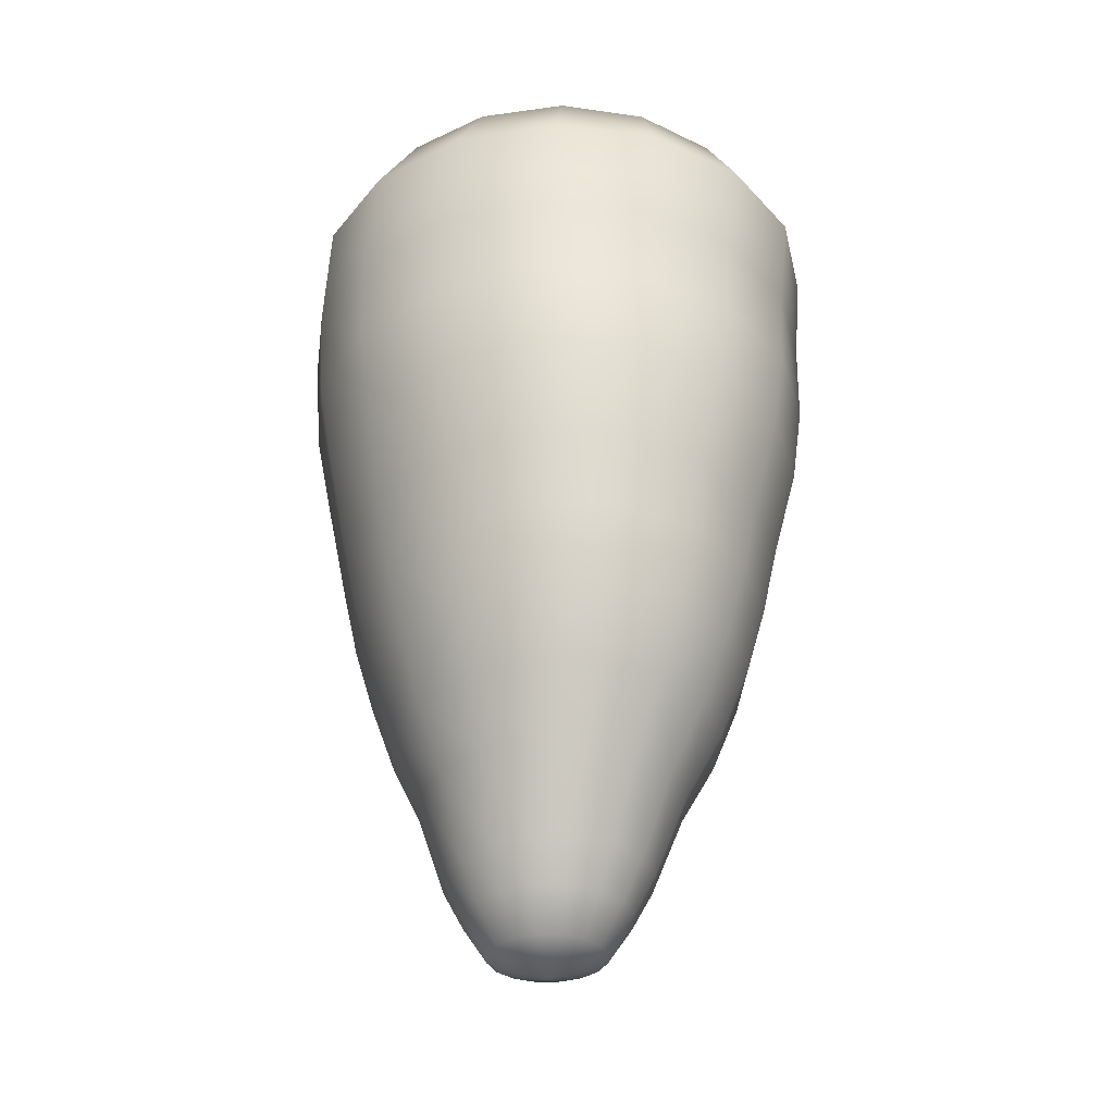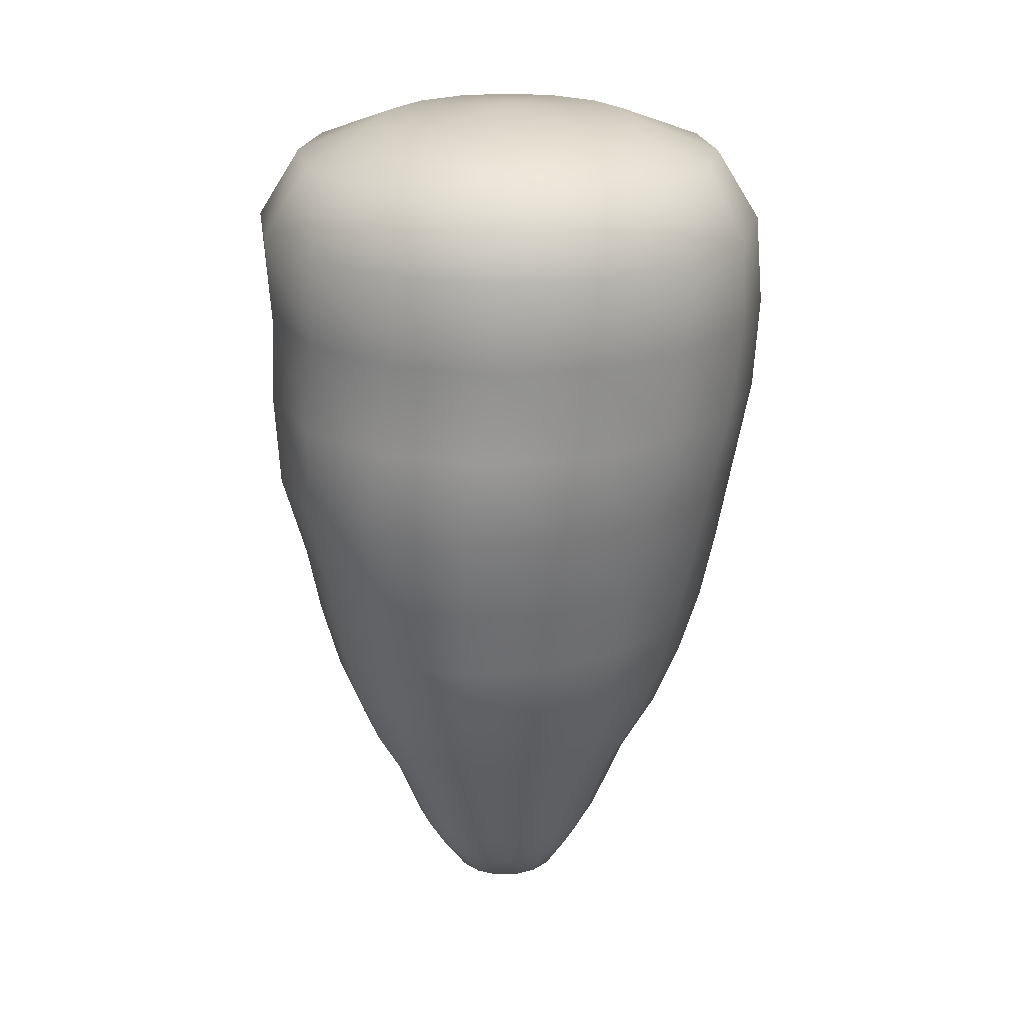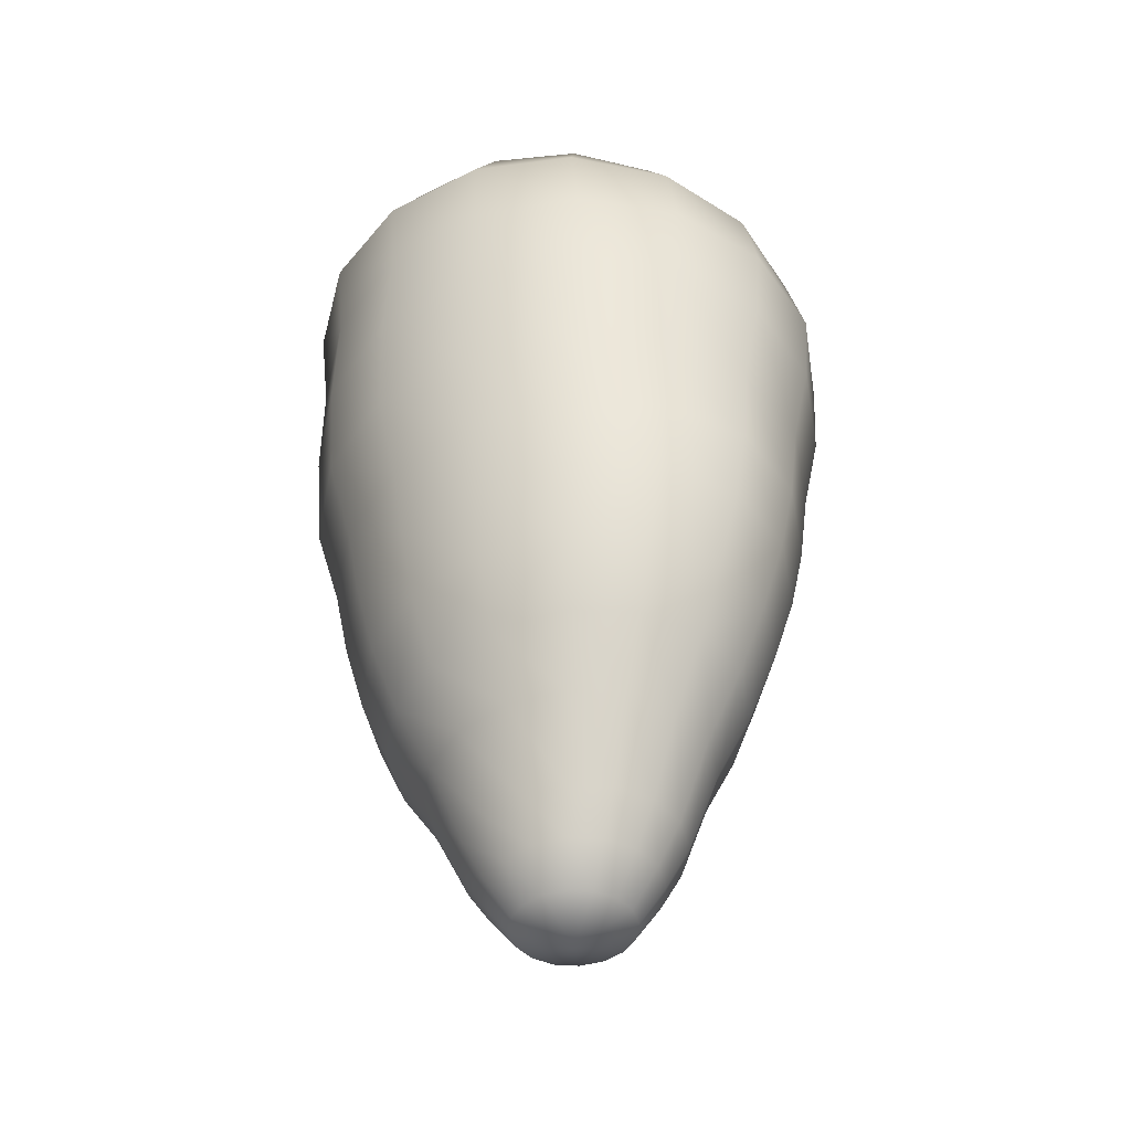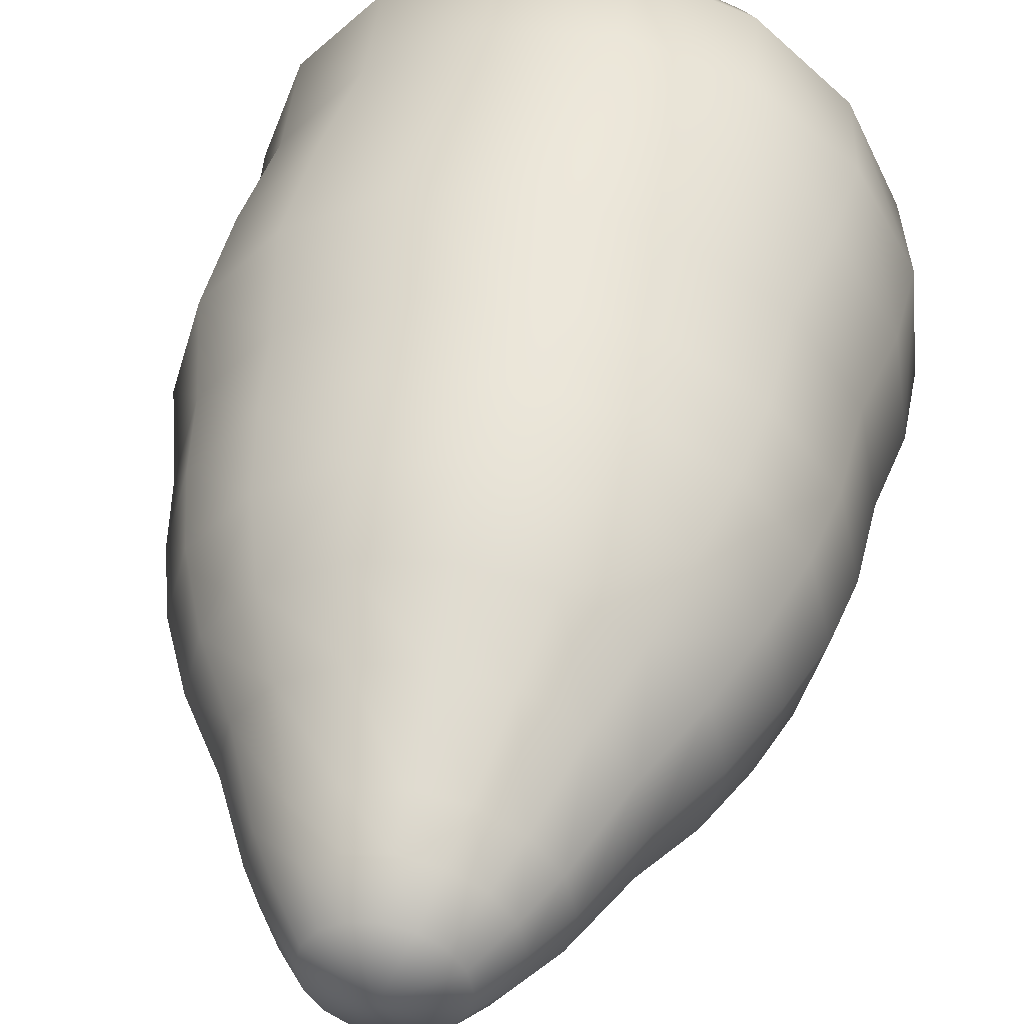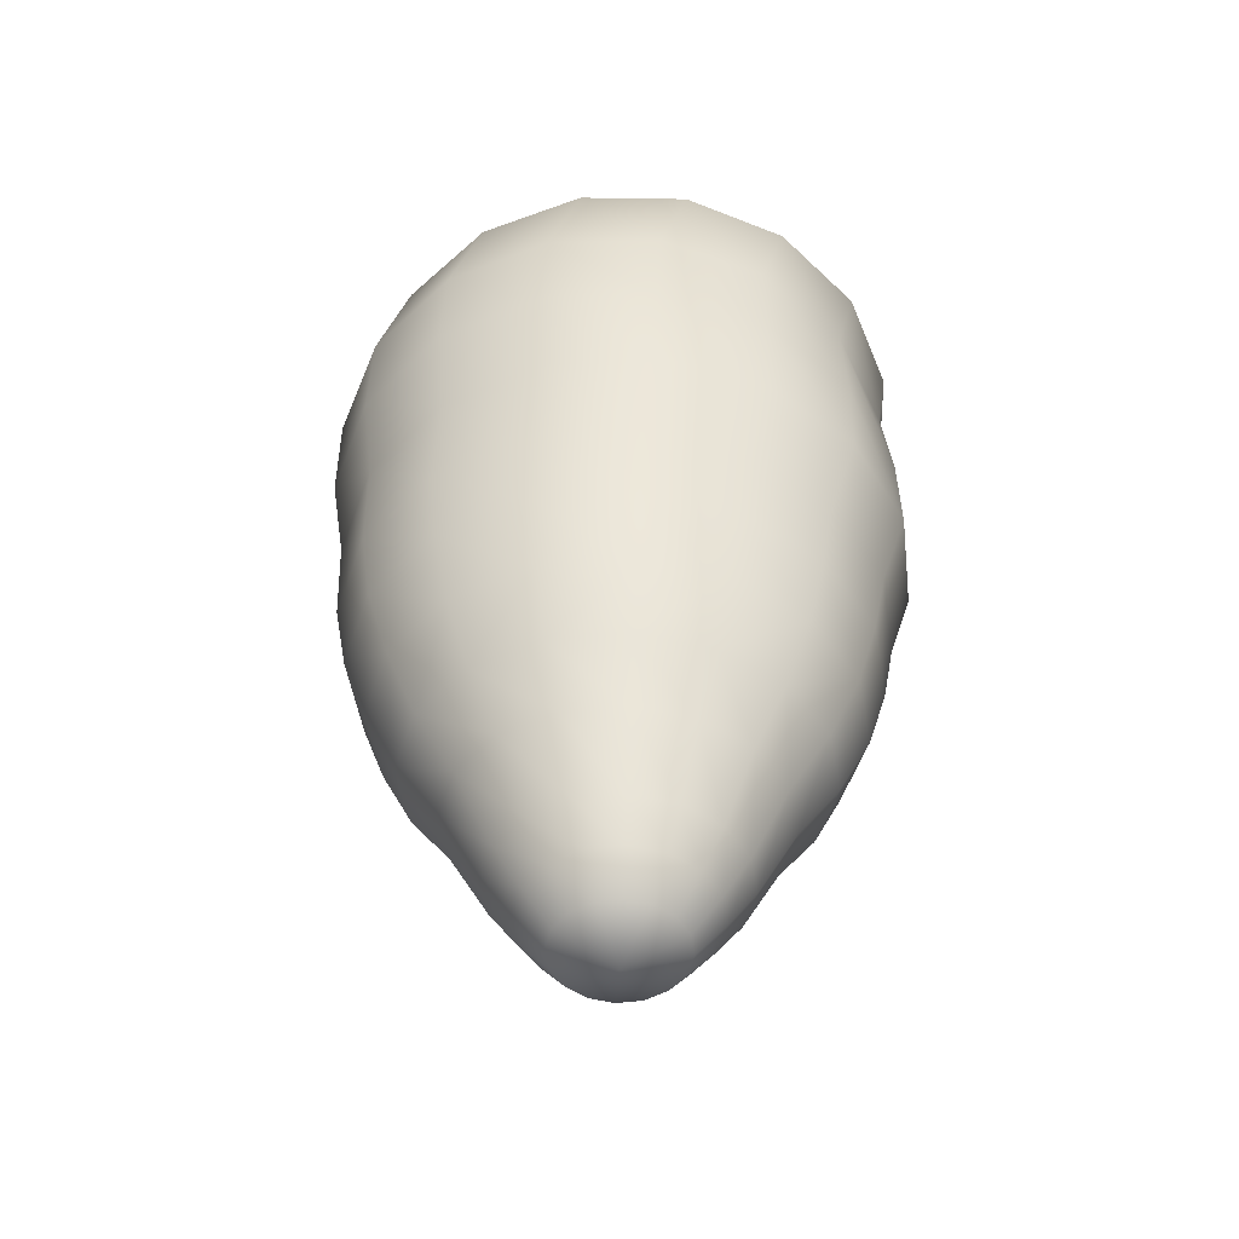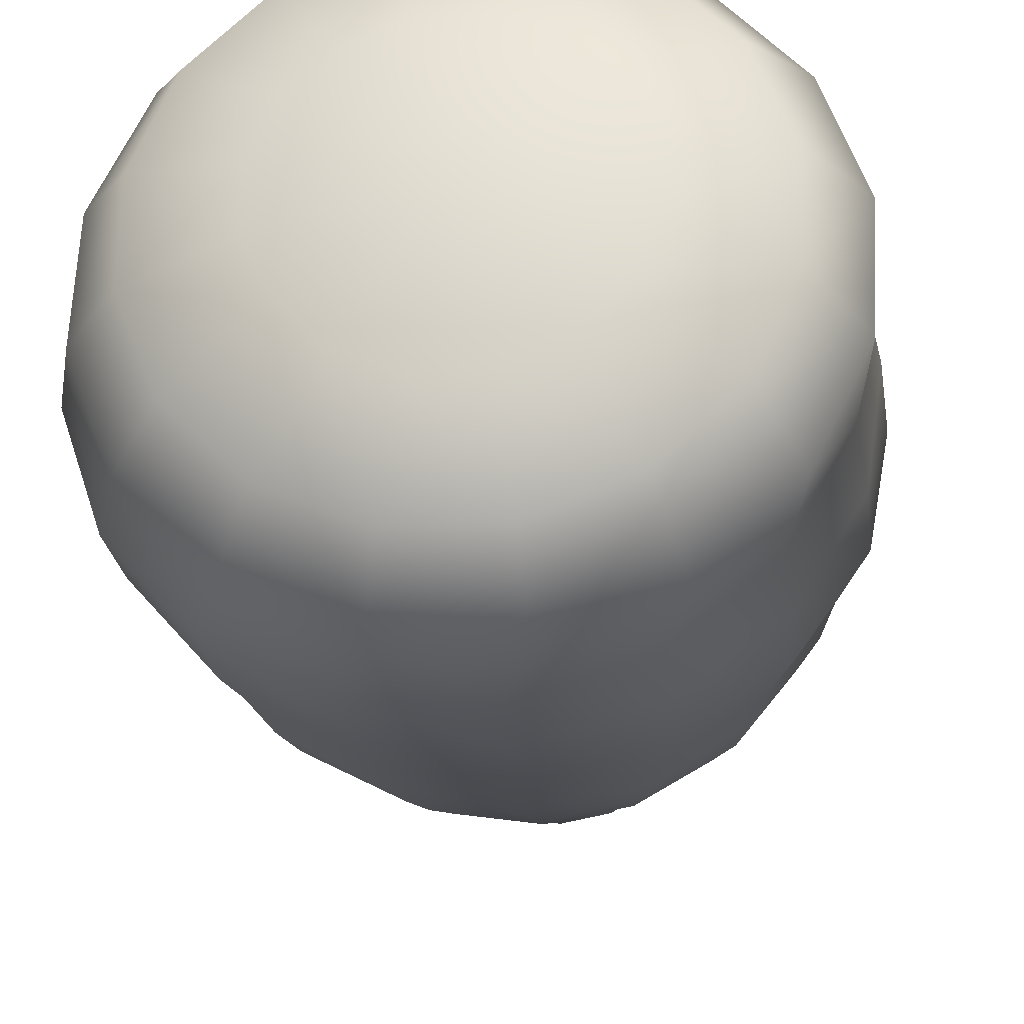
<metadata>
{"format":"obj","ext":"obj","renderer":"f3d","projection":"perspective","resolution":1024,"background":"white","views":[{"elev":-32.2,"azim":-102.5,"up":"+Y"},{"elev":22.3,"azim":-56.7,"up":"+Y"},{"elev":-44.0,"azim":50.7,"up":"+Y"},{"elev":42.8,"azim":10.8,"up":"+Z"},{"elev":-52.5,"azim":176.4,"up":"+Y"},{"elev":-26.4,"azim":-173.6,"up":"+Z"}]}
</metadata>
<code>
o LettuceB7
v -0.01284 -0.112 -0.008068
v -0.009588 -0.112 -0.0128
v -0.004727 -0.112 -0.01596
v 0.001004 -0.112 -0.01707
v 0.006735 -0.112 -0.01596
v 0.0116 -0.112 -0.0128
v 0.01485 -0.112 -0.008068
v 0.01599 -0.112 -0.002491
v 0.01485 -0.112 0.003086
v 0.0116 -0.112 0.007814
v 0.006738 -0.112 0.01097
v 0.001005 -0.112 0.01208
v -0.004728 -0.112 0.01097
v -0.009591 -0.112 0.007814
v -0.01284 -0.112 0.003086
v -0.01398 -0.112 -0.002491
v -0.02526 -0.09302 -0.01199
v -0.01902 -0.09302 -0.02031
v -0.009775 -0.09302 -0.02588
v 0.001067 -0.09302 -0.02783
v 0.01191 -0.09302 -0.02588
v 0.02117 -0.09302 -0.02032
v 0.02742 -0.09302 -0.012
v 0.02964 -0.09302 -0.002187
v 0.02745 -0.09302 0.007632
v 0.02122 -0.09302 0.01596
v 0.01196 -0.09302 0.02152
v 0.001088 -0.09302 0.02348
v -0.009781 -0.09302 0.02153
v -0.01904 -0.09302 0.01597
v -0.02527 -0.09302 0.007648
v -0.02747 -0.09302 -0.002169
v -0.05557 -0.02263 -0.0191
v -0.04195 -0.02263 -0.03631
v -0.02218 -0.02263 -0.048
v 0.000598 -0.02263 -0.05239
v 0.02356 -0.02263 -0.04881
v 0.04383 -0.02263 -0.0378
v 0.05819 -0.02263 -0.02104
v 0.06366 -0.02263 -0.001078
v 0.05899 -0.02263 0.01904
v 0.04532 -0.02263 0.03625
v 0.02549 -0.02263 0.04795
v 0.002697 -0.02263 0.05233
v -0.02024 -0.02263 0.04875
v -0.04047 -0.02263 0.03774
v -0.05477 -0.02263 0.02098
v -0.06022 -0.02263 0.00102
v -0.05882 -0.004894 -0.01987
v -0.04475 -0.004894 -0.03849
v -0.02409 -0.004894 -0.05126
v -0.000145 -0.004894 -0.05624
v 0.0241 -0.004894 -0.05266
v 0.04559 -0.004894 -0.04107
v 0.0609 -0.004894 -0.02323
v 0.06692 -0.004894 -0.00187
v 0.0623 -0.004894 0.01977
v 0.04817 -0.004894 0.03839
v 0.02747 -0.004894 0.05117
v 0.003498 -0.004894 0.05614
v -0.02073 -0.004894 0.05256
v -0.04217 -0.004894 0.04097
v -0.05743 -0.004894 0.02314
v -0.06343 -0.004894 0.001773
v -0.06549 0.01794 -0.02043
v -0.05113 0.01794 -0.04107
v -0.02956 0.01794 -0.05545
v -0.004209 0.01794 -0.06139
v 0.02163 0.01794 -0.05797
v 0.0446 0.01794 -0.04572
v 0.06108 0.01794 -0.0265
v 0.06788 0.01794 -0.003244
v 0.06359 0.01794 0.02052
v 0.04926 0.01794 0.04116
v 0.02771 0.01794 0.05554
v 0.002369 0.01794 0.06148
v -0.02348 0.01794 0.05806
v -0.04648 0.01794 0.04581
v -0.06297 0.01794 0.02659
v -0.06978 0.01794 0.003335
v -0.06534 0.04077 -0.02018
v -0.05149 0.04077 -0.04243
v -0.0299 0.04077 -0.05824
v -0.003945 0.04077 -0.0652
v 0.02281 0.04077 -0.06225
v 0.04669 0.04077 -0.04983
v 0.06395 0.04077 -0.02984
v 0.07151 0.04077 -0.005329
v 0.06796 0.04077 0.01998
v 0.05409 0.04077 0.04224
v 0.03248 0.04077 0.05805
v 0.006518 0.04077 0.065
v -0.02023 0.04077 0.06205
v -0.04409 0.04077 0.04963
v -0.06133 0.04077 0.02965
v -0.06888 0.04077 0.005133
v -0.06364 0.06361 -0.01874
v -0.05097 0.06361 -0.04181
v -0.03028 0.06361 -0.05856
v -0.00474 0.06361 -0.06644
v 0.02194 0.06361 -0.06425
v 0.04588 0.06361 -0.05232
v 0.06339 0.06361 -0.03247
v 0.07158 0.06361 -0.007728
v 0.06908 0.06361 0.01815
v 0.05639 0.06361 0.04122
v 0.03567 0.06361 0.05797
v 0.01013 0.06361 0.06585
v -0.01654 0.06361 0.06366
v -0.04046 0.06361 0.05173
v -0.05795 0.06361 0.03189
v -0.06613 0.06361 0.00714
v -0.06713 0.08698 -0.0158
v -0.05583 0.08698 -0.03929
v -0.03633 0.08698 -0.05675
v -0.01163 0.08698 -0.06553
v 0.01457 0.08698 -0.0643
v 0.03834 0.08698 -0.05323
v 0.05604 0.08698 -0.03403
v 0.06491 0.08698 -0.0096
v 0.06359 0.08698 0.01633
v 0.05228 0.08698 0.03981
v 0.03279 0.08698 0.05727
v 0.008094 0.08698 0.06606
v -0.01811 0.08698 0.06482
v -0.04188 0.08698 0.05376
v -0.05958 0.08698 0.03455
v -0.06846 0.08698 0.01012
v -0.05625 0.1047 -0.01144
v -0.04758 0.1047 -0.03131
v -0.03195 0.1047 -0.04637
v -0.01175 0.1047 -0.05431
v 0.009955 0.1047 -0.05393
v 0.02987 0.1047 -0.0453
v 0.04495 0.1047 -0.02971
v 0.05291 0.1047 -0.009551
v 0.05252 0.1047 0.01211
v 0.04385 0.1047 0.03199
v 0.02823 0.1047 0.04704
v 0.008023 0.1047 0.05498
v -0.01368 0.1047 0.05461
v -0.0336 0.1047 0.04597
v -0.04868 0.1047 0.03038
v -0.05664 0.1047 0.01022
v -0.03469 0.1131 -0.006221
v -0.02967 0.1131 -0.01826
v -0.02042 0.1131 -0.02746
v -0.008361 0.1131 -0.03242
v 0.004683 0.1131 -0.03239
v 0.01672 0.1131 -0.02737
v 0.02592 0.1131 -0.01813
v 0.03088 0.1131 -0.006066
v 0.03085 0.1131 0.006975
v 0.02583 0.1131 0.01901
v 0.01659 0.1131 0.02821
v 0.004524 0.1131 0.03317
v -0.008519 0.1131 0.03314
v -0.02056 0.1131 0.02812
v -0.02976 0.1131 0.01888
v -0.03472 0.1131 0.006819
v 0.000979 -0.117 -0.002496
v -0.001945 0.117 0.000396
v -0.0434 -0.05761 -0.01598
v -0.05087 -0.04005 -0.01772
v -0.03262 -0.05774 -0.02918
v -0.03834 -0.0401 -0.03316
v -0.01703 -0.05783 -0.03801
v -0.02021 -0.04014 -0.04357
v 0.000937 -0.05788 -0.04115
v 0.000643 -0.04016 -0.04736
v 0.01895 -0.05783 -0.03817
v 0.02159 -0.04014 -0.04397
v 0.03465 -0.05774 -0.02948
v 0.03998 -0.0401 -0.03391
v 0.04559 -0.05761 -0.01638
v 0.05288 -0.04005 -0.0187
v 0.04966 -0.05747 -0.000818
v 0.0577 -0.04 -0.000642
v 0.04597 -0.05734 0.01484
v 0.05333 -0.03996 0.01751
v 0.03525 -0.05724 0.02819
v 0.04079 -0.03993 0.03299
v 0.01955 -0.05718 0.03716
v 0.02261 -0.03992 0.04343
v 0.00137 -0.05717 0.04037
v 0.001701 -0.03993 0.04723
v -0.01684 -0.05718 0.03733
v -0.01928 -0.03992 0.04383
v -0.03261 -0.05724 0.0285
v -0.03765 -0.03993 0.03374
v -0.04345 -0.05734 0.01524
v -0.05051 -0.03996 0.01849
v -0.0473 -0.05747 -0.000387
v -0.05527 -0.04 0.000418
v 0.01572 -0.07285 0.02905
v 0.02817 -0.07288 0.02188
v 0.0366 -0.07291 0.01118
v 0.03954 -0.07296 -0.00142
v 0.03644 -0.07301 -0.01398
v 0.02792 -0.07306 -0.0246
v 0.01548 -0.07309 -0.03168
v 0.001054 -0.07311 -0.03414
v -0.01336 -0.07309 -0.03162
v -0.02575 -0.07306 -0.0245
v -0.03421 -0.07301 -0.01385
v -0.03724 -0.07296 -0.001277
v -0.03426 -0.07291 0.01131
v -0.0258 -0.07288 0.02198
v -0.01333 -0.07285 0.02911
v 0.001201 -0.07285 0.03159
v -0.01457 -0.1027 0.01224
v -0.007396 -0.1027 0.0167
v 0.001046 -0.1027 0.01827
v 0.009489 -0.1027 0.0167
v 0.01666 -0.1027 0.01224
v 0.02147 -0.1027 0.005558
v 0.02315 -0.1027 -0.002322
v 0.02146 -0.1027 -0.0102
v 0.01664 -0.1027 -0.01688
v 0.009473 -0.1027 -0.02134
v 0.001042 -0.1027 -0.02291
v -0.007389 -0.1027 -0.02134
v -0.01456 -0.1027 -0.01688
v -0.01936 -0.1027 -0.0102
v -0.02106 -0.1027 -0.002319
v -0.01937 -0.1027 0.005561
f 1 2 223 224
f 2 3 222 223
f 3 4 221 222
f 4 5 220 221
f 5 6 219 220
f 6 7 218 219
f 7 8 217 218
f 8 9 216 217
f 9 10 215 216
f 10 11 214 215
f 11 12 213 214
f 12 13 212 213
f 13 14 211 212
f 14 15 226 211
f 15 16 225 226
f 16 1 224 225
f 33 34 50 49
f 34 35 51 50
f 35 36 52 51
f 36 37 53 52
f 37 38 54 53
f 38 39 55 54
f 39 40 56 55
f 40 41 57 56
f 41 42 58 57
f 42 43 59 58
f 43 44 60 59
f 44 45 61 60
f 45 46 62 61
f 46 47 63 62
f 47 48 64 63
f 48 33 49 64
f 49 50 66 65
f 50 51 67 66
f 51 52 68 67
f 52 53 69 68
f 53 54 70 69
f 54 55 71 70
f 55 56 72 71
f 56 57 73 72
f 57 58 74 73
f 58 59 75 74
f 59 60 76 75
f 60 61 77 76
f 61 62 78 77
f 62 63 79 78
f 63 64 80 79
f 64 49 65 80
f 65 66 82 81
f 66 67 83 82
f 67 68 84 83
f 68 69 85 84
f 69 70 86 85
f 70 71 87 86
f 71 72 88 87
f 72 73 89 88
f 73 74 90 89
f 74 75 91 90
f 75 76 92 91
f 76 77 93 92
f 77 78 94 93
f 78 79 95 94
f 79 80 96 95
f 80 65 81 96
f 81 82 98 97
f 82 83 99 98
f 83 84 100 99
f 84 85 101 100
f 85 86 102 101
f 86 87 103 102
f 87 88 104 103
f 88 89 105 104
f 89 90 106 105
f 90 91 107 106
f 91 92 108 107
f 92 93 109 108
f 93 94 110 109
f 94 95 111 110
f 95 96 112 111
f 96 81 97 112
f 97 98 114 113
f 98 99 115 114
f 99 100 116 115
f 100 101 117 116
f 101 102 118 117
f 102 103 119 118
f 103 104 120 119
f 104 105 121 120
f 105 106 122 121
f 106 107 123 122
f 107 108 124 123
f 108 109 125 124
f 109 110 126 125
f 110 111 127 126
f 111 112 128 127
f 112 97 113 128
f 113 114 130 129
f 114 115 131 130
f 115 116 132 131
f 116 117 133 132
f 117 118 134 133
f 118 119 135 134
f 119 120 136 135
f 120 121 137 136
f 121 122 138 137
f 122 123 139 138
f 123 124 140 139
f 124 125 141 140
f 125 126 142 141
f 126 127 143 142
f 127 128 144 143
f 128 113 129 144
f 129 130 146 145
f 130 131 147 146
f 131 132 148 147
f 132 133 149 148
f 133 134 150 149
f 134 135 151 150
f 135 136 152 151
f 136 137 153 152
f 137 138 154 153
f 138 139 155 154
f 139 140 156 155
f 140 141 157 156
f 141 142 158 157
f 142 143 159 158
f 143 144 160 159
f 144 129 145 160
f 3 2 161 4
f 5 4 161 6
f 7 6 161 8
f 9 8 161 10
f 11 10 161 12
f 13 12 161 14
f 15 14 161 16
f 1 16 161 2
f 162 146 147 148
f 162 148 149 150
f 162 150 151 152
f 162 152 153 154
f 162 154 155 156
f 162 156 157 158
f 162 158 159 160
f 162 160 145 146
f 163 164 194 193
f 164 163 165 166
f 166 165 167 168
f 168 167 169 170
f 170 169 171 172
f 172 171 173 174
f 174 173 175 176
f 176 175 177 178
f 178 177 179 180
f 180 179 181 182
f 182 181 183 184
f 184 183 185 186
f 186 185 187 188
f 188 187 189 190
f 190 189 191 192
f 192 191 193 194
f 17 18 204 205
f 18 19 203 204
f 19 20 202 203
f 20 21 201 202
f 21 22 200 201
f 22 23 199 200
f 23 24 198 199
f 24 25 197 198
f 25 26 196 197
f 26 27 195 196
f 27 28 210 195
f 28 29 209 210
f 29 30 208 209
f 30 31 207 208
f 31 32 206 207
f 32 17 205 206
f 164 166 34 33
f 166 168 35 34
f 168 170 36 35
f 170 172 37 36
f 172 174 38 37
f 174 176 39 38
f 176 178 40 39
f 178 180 41 40
f 180 182 42 41
f 182 184 43 42
f 184 186 44 43
f 186 188 45 44
f 188 190 46 45
f 190 192 47 46
f 192 194 48 47
f 194 164 33 48
f 196 195 183 181
f 197 196 181 179
f 198 197 179 177
f 199 198 177 175
f 200 199 175 173
f 201 200 173 171
f 202 201 171 169
f 203 202 169 167
f 204 203 167 165
f 205 204 165 163
f 206 205 163 193
f 207 206 193 191
f 208 207 191 189
f 209 208 189 187
f 210 209 187 185
f 195 210 185 183
f 212 211 30 29
f 213 212 29 28
f 214 213 28 27
f 215 214 27 26
f 216 215 26 25
f 217 216 25 24
f 218 217 24 23
f 219 218 23 22
f 220 219 22 21
f 221 220 21 20
f 222 221 20 19
f 223 222 19 18
f 224 223 18 17
f 225 224 17 32
f 226 225 32 31
f 211 226 31 30

</code>
